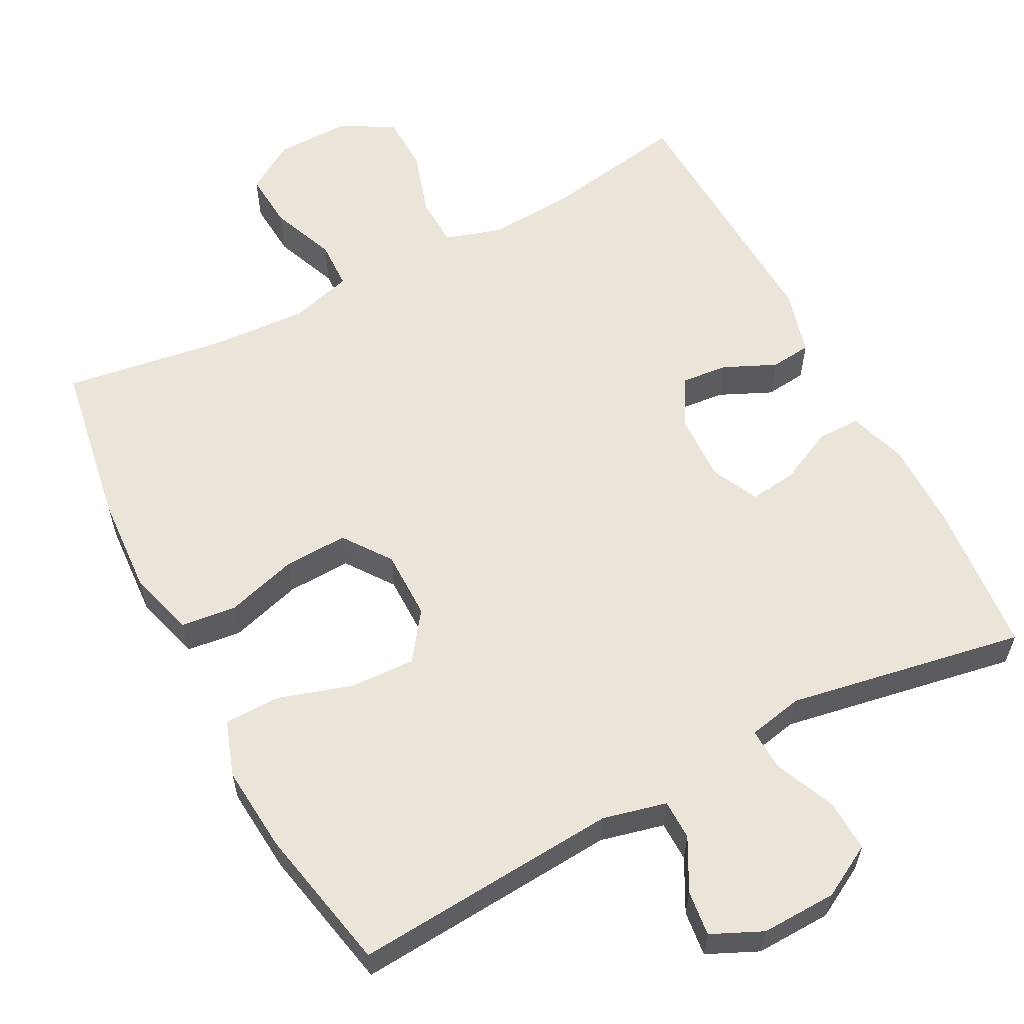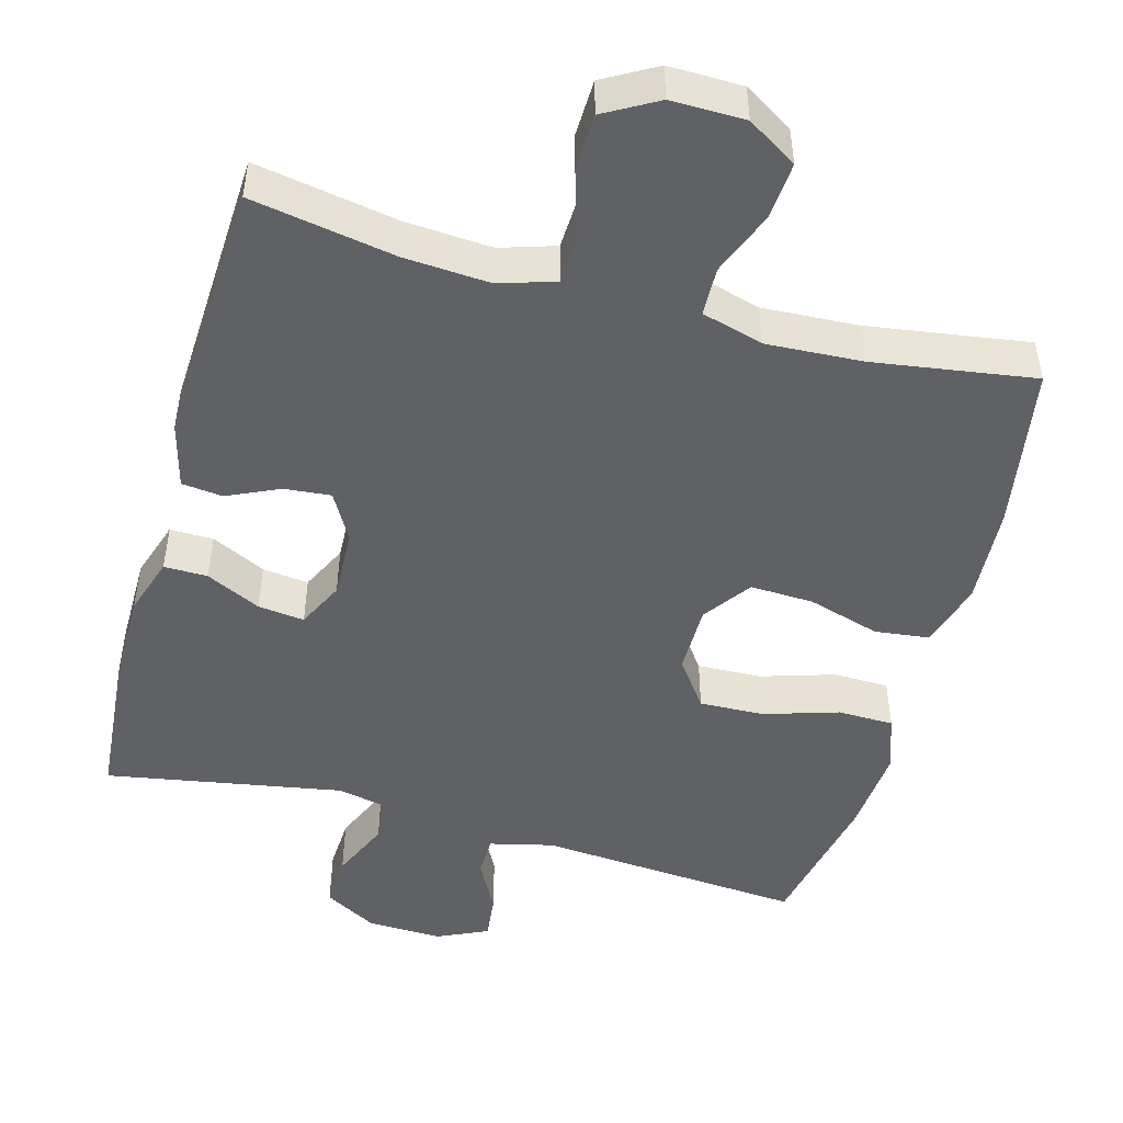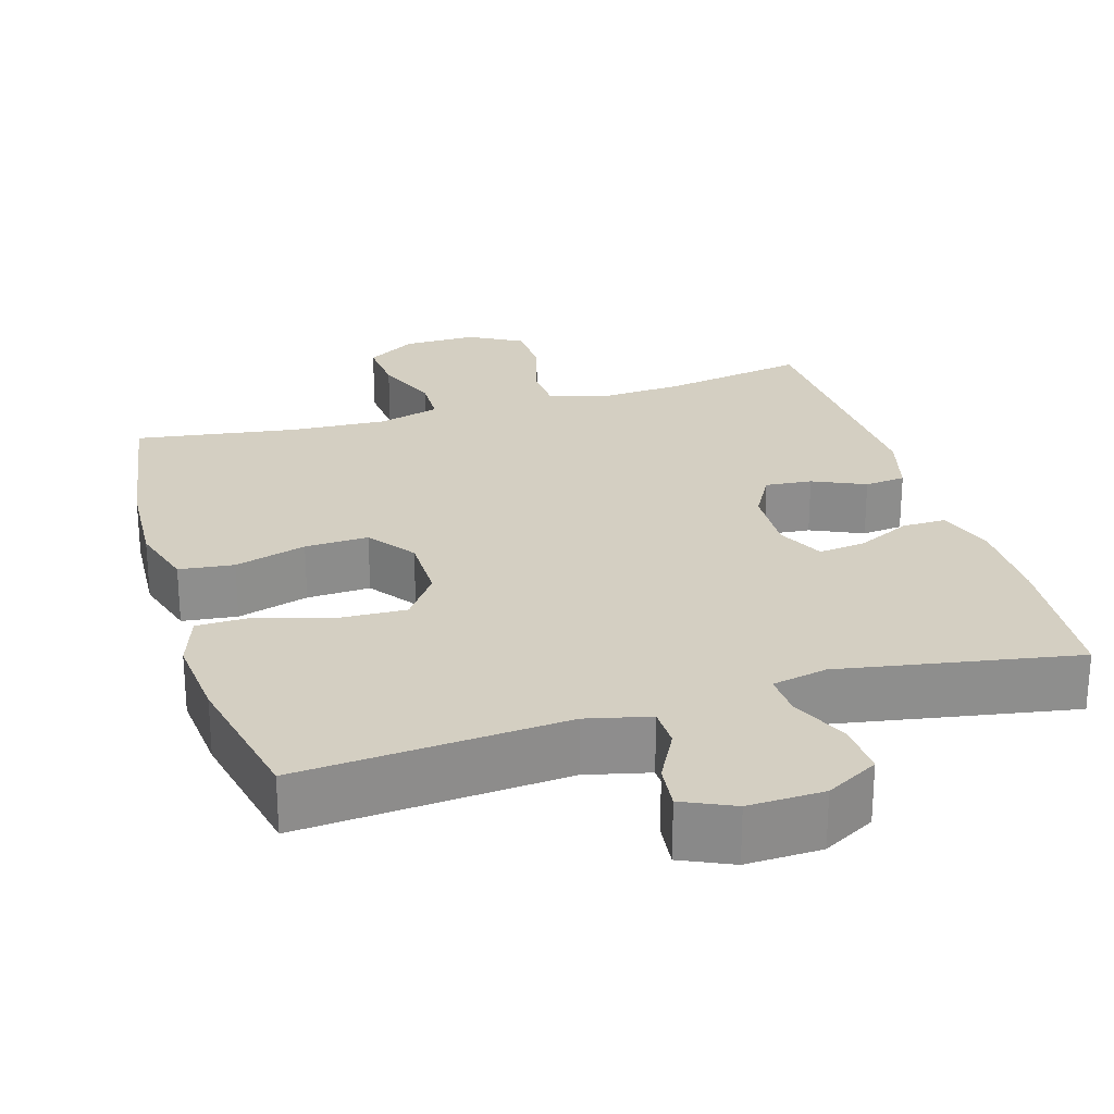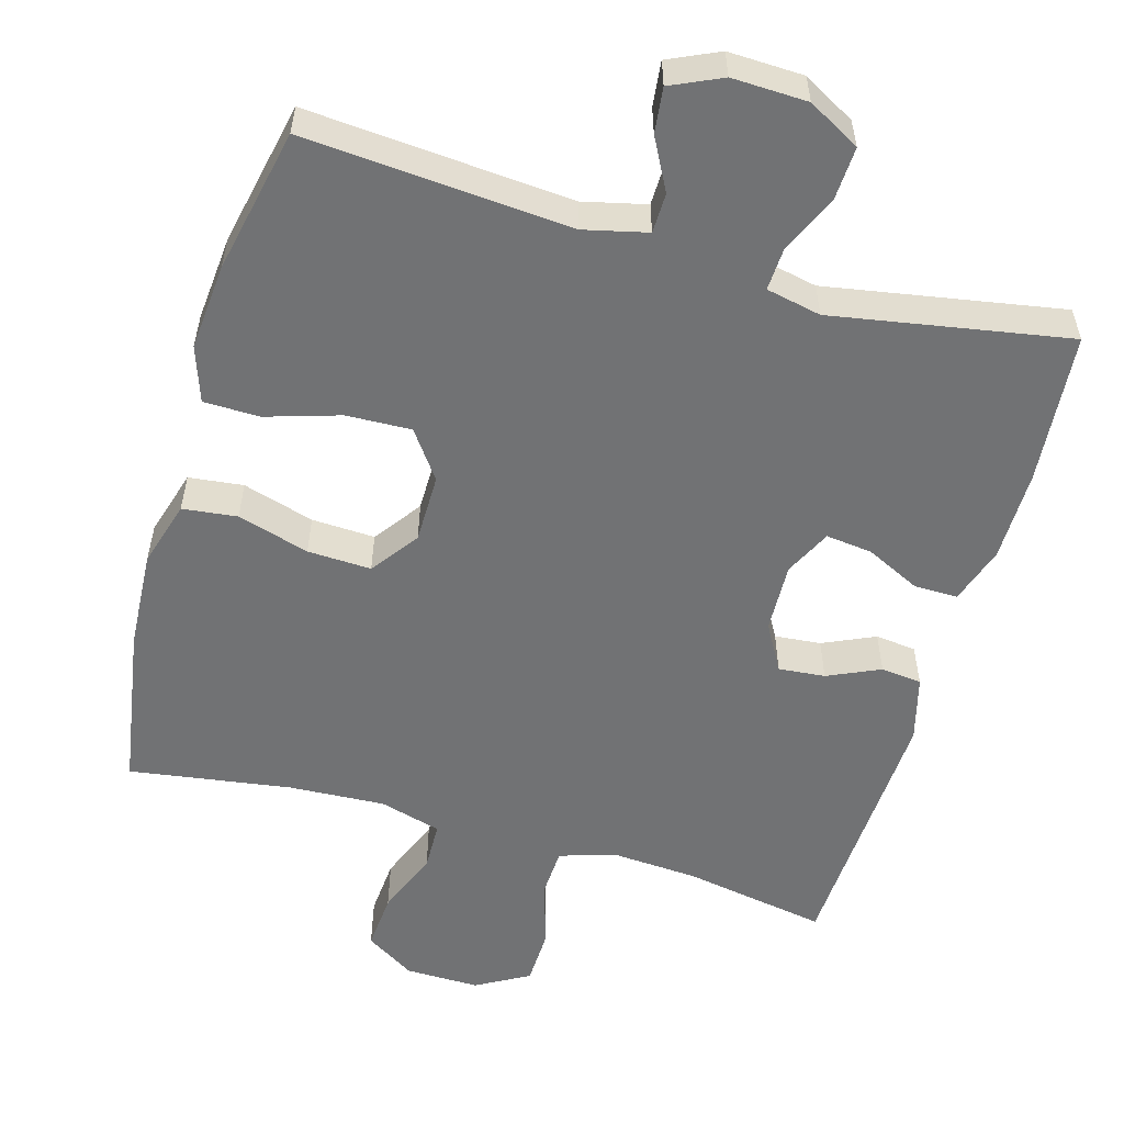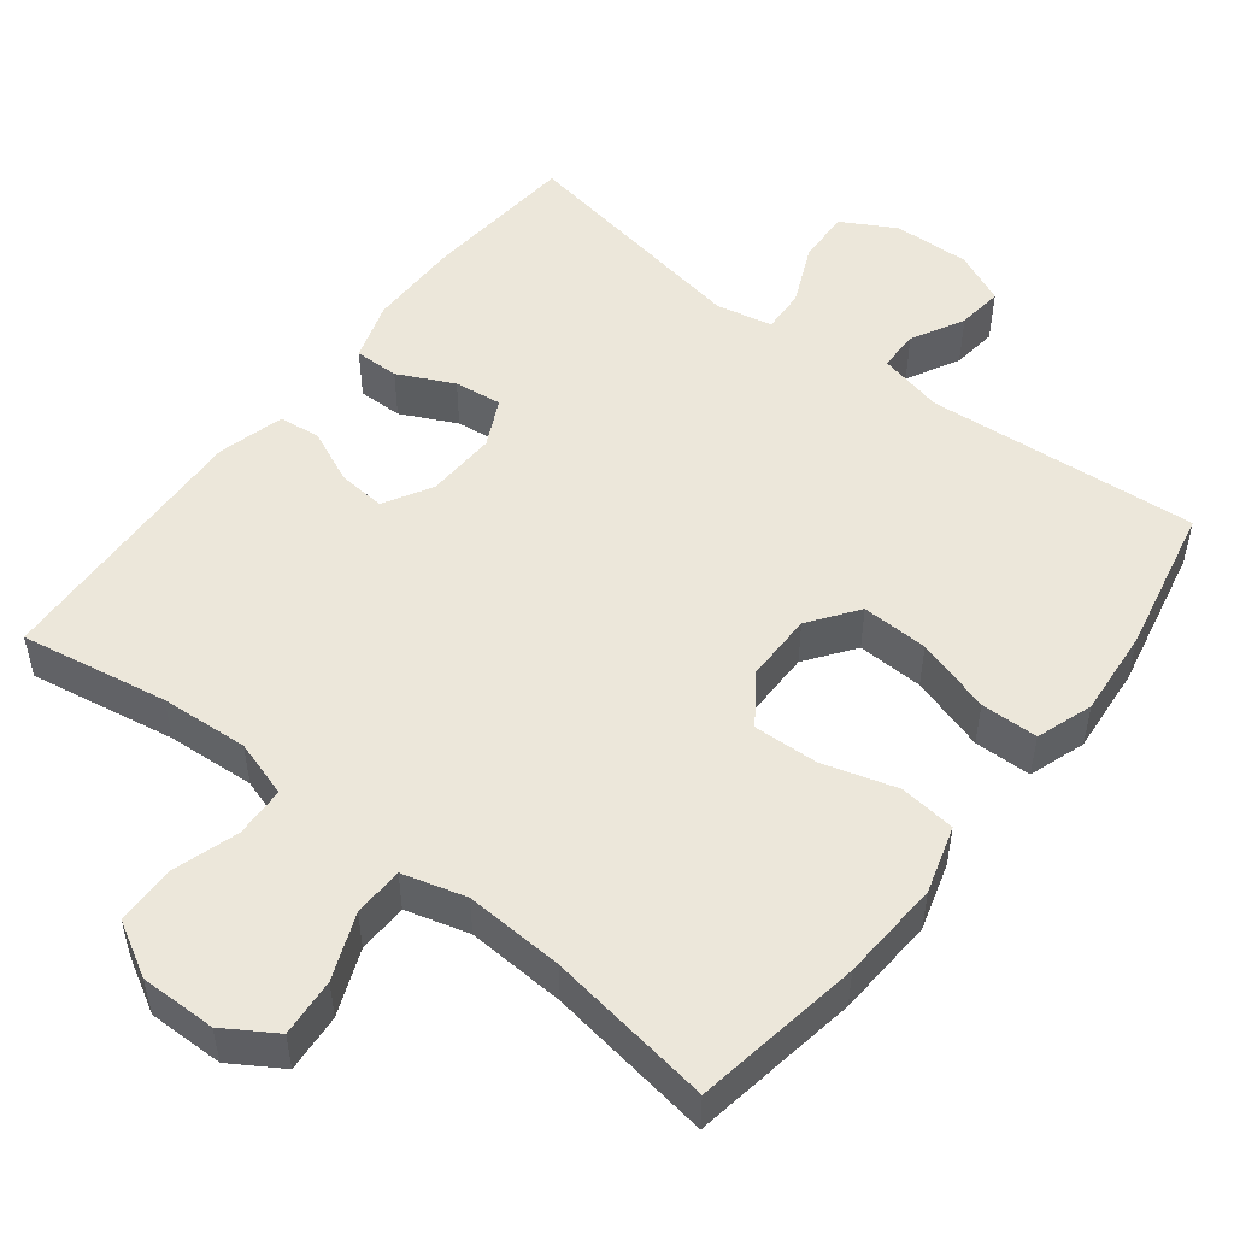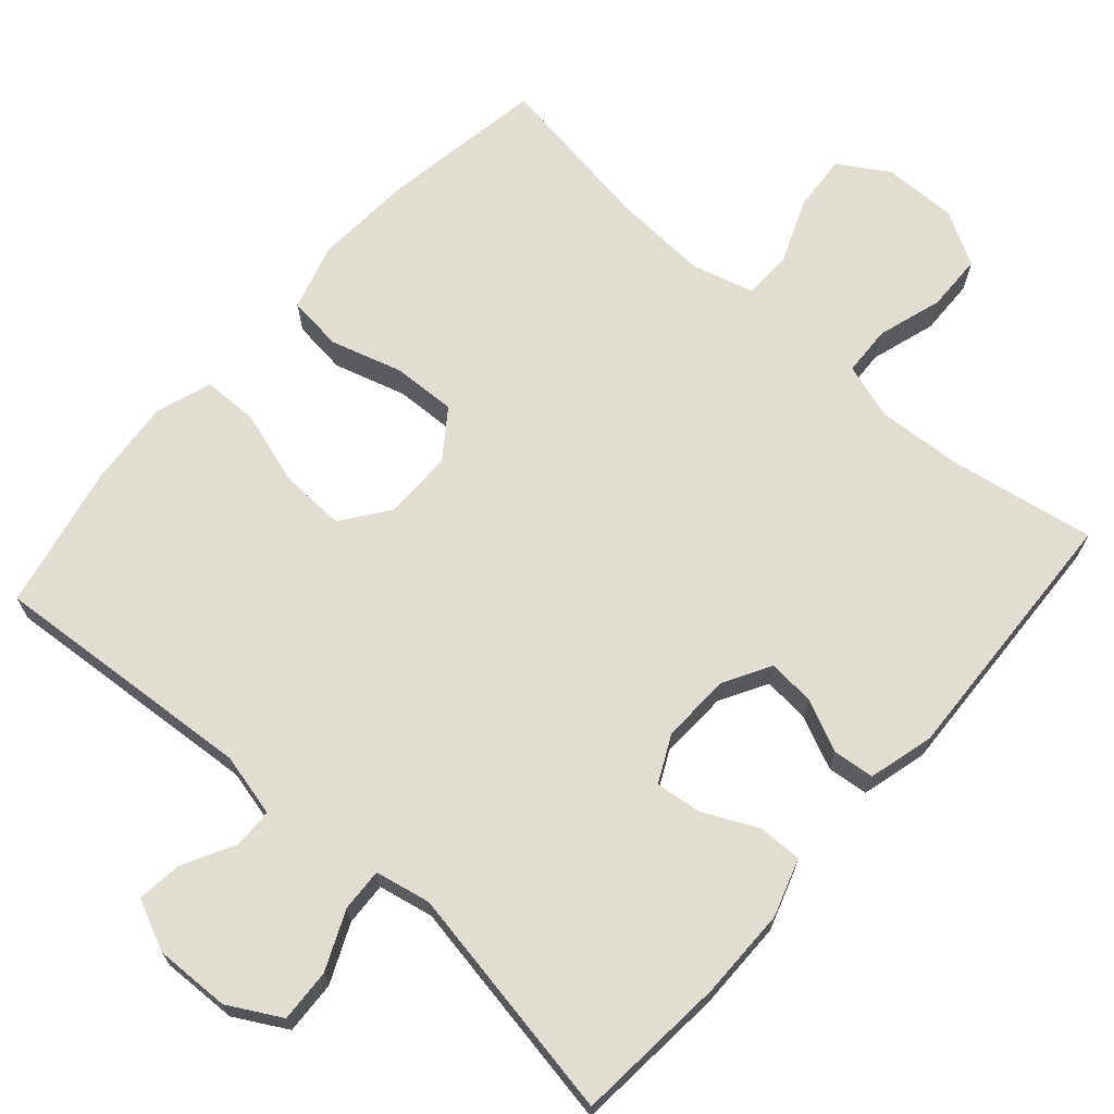
<metadata>
{"format":"obj","ext":"obj","renderer":"f3d","projection":"perspective","resolution":1024,"background":"white","views":[{"elev":59.6,"azim":-27.6,"up":"+Y"},{"elev":-48.8,"azim":164.6,"up":"+Y"},{"elev":25.6,"azim":-16.8,"up":"+Y"},{"elev":-55.6,"azim":-16.1,"up":"+Y"},{"elev":51.3,"azim":-142.2,"up":"+Y"},{"elev":68.8,"azim":41.4,"up":"+Y"}]}
</metadata>
<code>
o path246
v 0.1842 0.0375 0.4514
v 0.1094 0.0375 0.4667
v 0.1122 0.0375 0.5249
v 0.1476 0.0375 0.6048
v 0.1513 0.0375 0.6767
v 0.08015 0.0375 0.7161
v -0.02239 0.0375 0.7193
v -0.09146 0.0375 0.6876
v -0.08436 0.0375 0.6264
v -0.04717 0.0375 0.5562
v -0.04817 0.0375 0.5019
v -0.1346 0.0375 0.4812
v -0.4962 0.0375 0.5084
v -0.5372 0.0375 0.3112
v -0.5473 0.0375 0.1938
v -0.5215 0.0375 0.1185
v -0.4454 0.0375 0.1173
v -0.3449 0.0375 0.1485
v -0.2563 0.0375 0.1521
v -0.2095 0.0375 0.08767
v -0.2097 0.0375 -0.005957
v -0.2563 0.0375 -0.07022
v -0.3428 0.0375 -0.06677
v -0.4404 0.0375 -0.03812
v -0.5148 0.0375 -0.04699
v -0.5412 0.0375 -0.1364
v -0.5331 0.0375 -0.2705
v -0.4962 0.0375 -0.4933
v -0.2766 0.0375 -0.46
v -0.1457 0.0375 -0.4526
v -0.06145 0.0375 -0.476
v -0.05959 0.0375 -0.5422
v -0.09458 0.0375 -0.6292
v -0.1006 0.0375 -0.7066
v -0.03315 0.0375 -0.7487
v 0.06742 0.0375 -0.7498
v 0.1394 0.0375 -0.7093
v 0.1416 0.0375 -0.6317
v 0.114 0.0375 -0.5434
v 0.117 0.0375 -0.4758
v 0.1927 0.0375 -0.4519
v 0.3097 0.0375 -0.4594
v 0.5058 0.0375 -0.4933
v 0.5232 0.0375 -0.1337
v 0.4996 0.0375 -0.0451
v 0.4439 0.0375 -0.03909
v 0.3728 0.0375 -0.07134
v 0.3094 0.0375 -0.07731
v 0.2732 0.0375 -0.01335
v 0.2695 0.0375 0.08067
v 0.3006 0.0375 0.144
v 0.3638 0.0375 0.1367
v 0.4379 0.0375 0.1011
v 0.4972 0.0375 0.1004
v 0.5229 0.0375 0.1785
v 0.5235 0.0375 0.3014
v 0.5058 0.0375 0.5084
v 0.1842 -0.0375 0.4514
v 0.1094 -0.0375 0.4667
v 0.1122 -0.0375 0.5249
v 0.1476 -0.0375 0.6048
v 0.1513 -0.0375 0.6767
v 0.08015 -0.0375 0.7161
v -0.02239 -0.0375 0.7193
v -0.09146 -0.0375 0.6876
v -0.08436 -0.0375 0.6264
v -0.04717 -0.0375 0.5562
v -0.04817 -0.0375 0.5019
v -0.1346 -0.0375 0.4812
v -0.4962 -0.0375 0.5084
v -0.5372 -0.0375 0.3112
v -0.5473 -0.0375 0.1938
v -0.5215 -0.0375 0.1185
v -0.4454 -0.0375 0.1173
v -0.3449 -0.0375 0.1485
v -0.2563 -0.0375 0.1521
v -0.2095 -0.0375 0.08767
v -0.2097 -0.0375 -0.005957
v -0.2563 -0.0375 -0.07022
v -0.3428 -0.0375 -0.06677
v -0.4404 -0.0375 -0.03812
v -0.5148 -0.0375 -0.04699
v -0.5412 -0.0375 -0.1364
v -0.5331 -0.0375 -0.2705
v -0.4962 -0.0375 -0.4933
v -0.2766 -0.0375 -0.46
v -0.1457 -0.0375 -0.4526
v -0.06145 -0.0375 -0.476
v -0.05959 -0.0375 -0.5422
v -0.09458 -0.0375 -0.6292
v -0.1006 -0.0375 -0.7066
v -0.03315 -0.0375 -0.7487
v 0.06742 -0.0375 -0.7498
v 0.1394 -0.0375 -0.7093
v 0.1416 -0.0375 -0.6317
v 0.114 -0.0375 -0.5434
v 0.117 -0.0375 -0.4758
v 0.1927 -0.0375 -0.4519
v 0.3097 -0.0375 -0.4594
v 0.5058 -0.0375 -0.4933
v 0.5232 -0.0375 -0.1337
v 0.4996 -0.0375 -0.0451
v 0.4439 -0.0375 -0.03909
v 0.3728 -0.0375 -0.07134
v 0.3094 -0.0375 -0.07731
v 0.2732 -0.0375 -0.01335
v 0.2695 -0.0375 0.08067
v 0.3006 -0.0375 0.144
v 0.3638 -0.0375 0.1367
v 0.4379 -0.0375 0.1011
v 0.4972 -0.0375 0.1004
v 0.5229 -0.0375 0.1785
v 0.5235 -0.0375 0.3014
v 0.5058 -0.0375 0.5084
v 0.08015 0.0375 0.7161
v -0.02239 0.0375 0.7193
v -0.09146 0.0375 0.6876
v -0.09146 0.0375 0.6876
v 0.1513 0.0375 0.6767
v 0.1513 0.0375 0.6767
v -0.08436 0.0375 0.6264
v 0.1476 0.0375 0.6048
v -0.04717 0.0375 0.5562
v 0.1122 0.0375 0.5249
v -0.04817 0.0375 0.5019
v -0.04817 0.0375 0.5019
v 0.1094 0.0375 0.4667
v 0.1094 0.0375 0.4667
v -0.1346 0.0375 0.4812
v -0.4962 0.0375 0.5084
v -0.4962 0.0375 0.5084
v 0.1842 0.0375 0.4514
v 0.5058 0.0375 0.5084
v 0.5058 0.0375 0.5084
v -0.5372 0.0375 0.3112
v 0.5235 0.0375 0.3014
v -0.5473 0.0375 0.1938
v 0.5229 0.0375 0.1785
v -0.3449 0.0375 0.1485
v -0.2563 0.0375 0.1521
v -0.5215 0.0375 0.1185
v -0.5215 0.0375 0.1185
v 0.4972 0.0375 0.1004
v 0.4972 0.0375 0.1004
v 0.3006 0.0375 0.144
v 0.3006 0.0375 0.144
v 0.3638 0.0375 0.1367
v -0.2095 0.0375 0.08767
v -0.4454 0.0375 0.1173
v 0.2695 0.0375 0.08067
v 0.4379 0.0375 0.1011
v -0.2097 0.0375 -0.005957
v 0.2732 0.0375 -0.01335
v -0.2563 0.0375 -0.07022
v 0.3094 0.0375 -0.07731
v 0.3094 0.0375 -0.07731
v -0.3428 0.0375 -0.06677
v -0.4404 0.0375 -0.03812
v -0.5148 0.0375 -0.04699
v -0.5148 0.0375 -0.04699
v 0.4996 0.0375 -0.0451
v 0.4996 0.0375 -0.0451
v 0.4439 0.0375 -0.03909
v 0.3728 0.0375 -0.07134
v 0.5232 0.0375 -0.1337
v -0.5412 0.0375 -0.1364
v -0.5331 0.0375 -0.2705
v 0.5058 0.0375 -0.4933
v 0.5058 0.0375 -0.4933
v 0.1927 0.0375 -0.4519
v 0.3097 0.0375 -0.4594
v 0.117 0.0375 -0.4758
v 0.117 0.0375 -0.4758
v -0.1457 0.0375 -0.4526
v -0.06145 0.0375 -0.476
v -0.06145 0.0375 -0.476
v -0.2766 0.0375 -0.46
v -0.4962 0.0375 -0.4933
v -0.4962 0.0375 -0.4933
v 0.114 0.0375 -0.5434
v -0.05959 0.0375 -0.5422
v -0.09458 0.0375 -0.6292
v 0.1416 0.0375 -0.6317
v -0.1006 0.0375 -0.7066
v -0.1006 0.0375 -0.7066
v 0.1394 0.0375 -0.7093
v -0.03315 0.0375 -0.7487
v 0.06742 0.0375 -0.7498
v 0.08015 -0.0375 0.7161
v -0.02239 -0.0375 0.7193
v -0.09146 -0.0375 0.6876
v -0.09146 -0.0375 0.6876
v 0.1513 -0.0375 0.6767
v 0.1513 -0.0375 0.6767
v -0.08436 -0.0375 0.6264
v 0.1476 -0.0375 0.6048
v -0.04717 -0.0375 0.5562
v 0.1122 -0.0375 0.5249
v -0.04817 -0.0375 0.5019
v -0.04817 -0.0375 0.5019
v 0.1094 -0.0375 0.4667
v 0.1094 -0.0375 0.4667
v -0.1346 -0.0375 0.4812
v -0.4962 -0.0375 0.5084
v -0.4962 -0.0375 0.5084
v 0.1842 -0.0375 0.4514
v 0.5058 -0.0375 0.5084
v 0.5058 -0.0375 0.5084
v -0.5372 -0.0375 0.3112
v 0.5235 -0.0375 0.3014
v -0.5473 -0.0375 0.1938
v 0.5229 -0.0375 0.1785
v -0.3449 -0.0375 0.1485
v -0.2563 -0.0375 0.1521
v -0.5215 -0.0375 0.1185
v -0.5215 -0.0375 0.1185
v 0.4972 -0.0375 0.1004
v 0.4972 -0.0375 0.1004
v 0.3006 -0.0375 0.144
v 0.3006 -0.0375 0.144
v 0.3638 -0.0375 0.1367
v -0.2095 -0.0375 0.08767
v -0.4454 -0.0375 0.1173
v 0.2695 -0.0375 0.08067
v 0.4379 -0.0375 0.1011
v -0.2097 -0.0375 -0.005957
v 0.2732 -0.0375 -0.01335
v -0.2563 -0.0375 -0.07022
v 0.3094 -0.0375 -0.07731
v 0.3094 -0.0375 -0.07731
v -0.3428 -0.0375 -0.06677
v -0.4404 -0.0375 -0.03812
v -0.5148 -0.0375 -0.04699
v -0.5148 -0.0375 -0.04699
v 0.4996 -0.0375 -0.0451
v 0.4996 -0.0375 -0.0451
v 0.4439 -0.0375 -0.03909
v 0.3728 -0.0375 -0.07134
v 0.5232 -0.0375 -0.1337
v -0.5412 -0.0375 -0.1364
v -0.5331 -0.0375 -0.2705
v 0.5058 -0.0375 -0.4933
v 0.5058 -0.0375 -0.4933
v 0.1927 -0.0375 -0.4519
v 0.3097 -0.0375 -0.4594
v 0.117 -0.0375 -0.4758
v 0.117 -0.0375 -0.4758
v -0.1457 -0.0375 -0.4526
v -0.06145 -0.0375 -0.476
v -0.06145 -0.0375 -0.476
v -0.2766 -0.0375 -0.46
v -0.4962 -0.0375 -0.4933
v -0.4962 -0.0375 -0.4933
v 0.114 -0.0375 -0.5434
v -0.05959 -0.0375 -0.5422
v -0.09458 -0.0375 -0.6292
v 0.1416 -0.0375 -0.6317
v -0.1006 -0.0375 -0.7066
v -0.1006 -0.0375 -0.7066
v 0.1394 -0.0375 -0.7093
v -0.03315 -0.0375 -0.7487
v 0.06742 -0.0375 -0.7498
f 254 255 257
f 241 231 240
f 221 210 219
f 249 226 228
f 223 211 215
f 189 197 196
f 261 256 258
f 189 196 193
f 229 245 238
f 224 201 222
f 244 229 246
f 199 198 197
f 209 213 203
f 240 232 233
f 195 190 191
f 248 228 251
f 249 228 248
f 238 239 237
f 246 226 249
f 223 209 211
f 206 210 207
f 203 222 199
f 197 189 190
f 251 231 241
f 260 257 262
f 231 232 240
f 210 221 212
f 251 241 252
f 257 256 262
f 197 190 195
f 228 231 251
f 256 257 255
f 239 245 242
f 209 203 204
f 217 212 225
f 196 197 198
f 201 199 222
f 262 256 261
f 213 209 223
f 214 203 213
f 246 249 254
f 235 237 239
f 206 219 210
f 225 212 221
f 201 198 199
f 219 206 201
f 255 254 249
f 227 224 226
f 222 203 214
f 224 219 201
f 239 238 245
f 246 229 227
f 246 227 226
f 245 229 244
f 226 224 222
f 6 7 64 63
f 7 118 192 64
f 120 6 63 194
f 8 9 66 65
f 4 5 62 61
f 9 10 67 66
f 3 4 61 60
f 10 126 200 67
f 128 3 60 202
f 11 12 69 68
f 12 131 205 69
f 1 2 59 58
f 134 1 58 208
f 13 14 71 70
f 56 57 114 113
f 14 15 72 71
f 55 56 113 112
f 18 19 76 75
f 15 142 216 72
f 144 55 112 218
f 146 52 109 220
f 19 20 77 76
f 17 18 75 74
f 16 17 74 73
f 50 51 108 107
f 53 54 111 110
f 52 53 110 109
f 20 21 78 77
f 49 50 107 106
f 21 22 79 78
f 156 49 106 230
f 23 24 81 80
f 24 160 234 81
f 162 46 103 236
f 46 47 104 103
f 44 45 102 101
f 25 26 83 82
f 22 23 80 79
f 47 48 105 104
f 26 27 84 83
f 169 44 101 243
f 41 42 99 98
f 173 41 98 247
f 30 176 250 87
f 29 30 87 86
f 179 29 86 253
f 27 28 85 84
f 39 40 97 96
f 31 32 89 88
f 42 43 100 99
f 32 33 90 89
f 38 39 96 95
f 33 185 259 90
f 37 38 95 94
f 34 35 92 91
f 36 37 94 93
f 35 36 93 92
f 180 183 181
f 167 166 157
f 147 145 136
f 175 154 152
f 149 141 137
f 115 122 123
f 187 184 182
f 115 119 122
f 155 164 171
f 150 148 127
f 170 172 155
f 125 123 124
f 135 129 139
f 166 159 158
f 121 117 116
f 174 177 154
f 175 174 154
f 164 163 165
f 172 175 152
f 149 137 135
f 132 133 136
f 129 125 148
f 123 116 115
f 177 167 157
f 186 188 183
f 157 166 158
f 136 138 147
f 177 178 167
f 183 188 182
f 123 121 116
f 154 177 157
f 182 181 183
f 165 168 171
f 135 130 129
f 143 151 138
f 122 124 123
f 127 148 125
f 188 187 182
f 139 149 135
f 140 139 129
f 172 180 175
f 161 165 163
f 132 136 145
f 151 147 138
f 127 125 124
f 145 127 132
f 181 175 180
f 153 152 150
f 148 140 129
f 150 127 145
f 165 171 164
f 172 153 155
f 172 152 153
f 171 170 155
f 152 148 150

</code>
